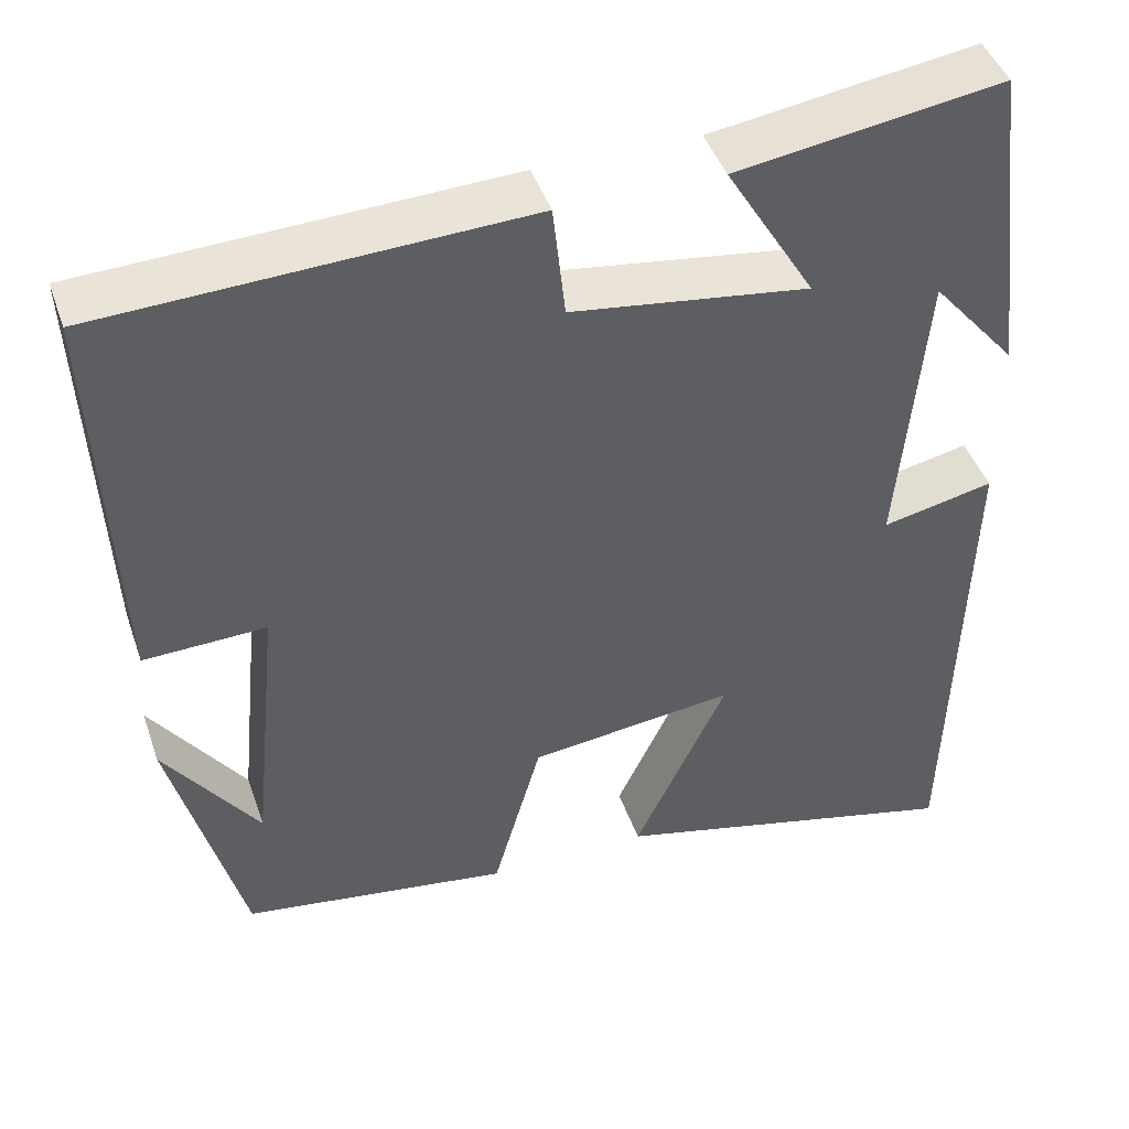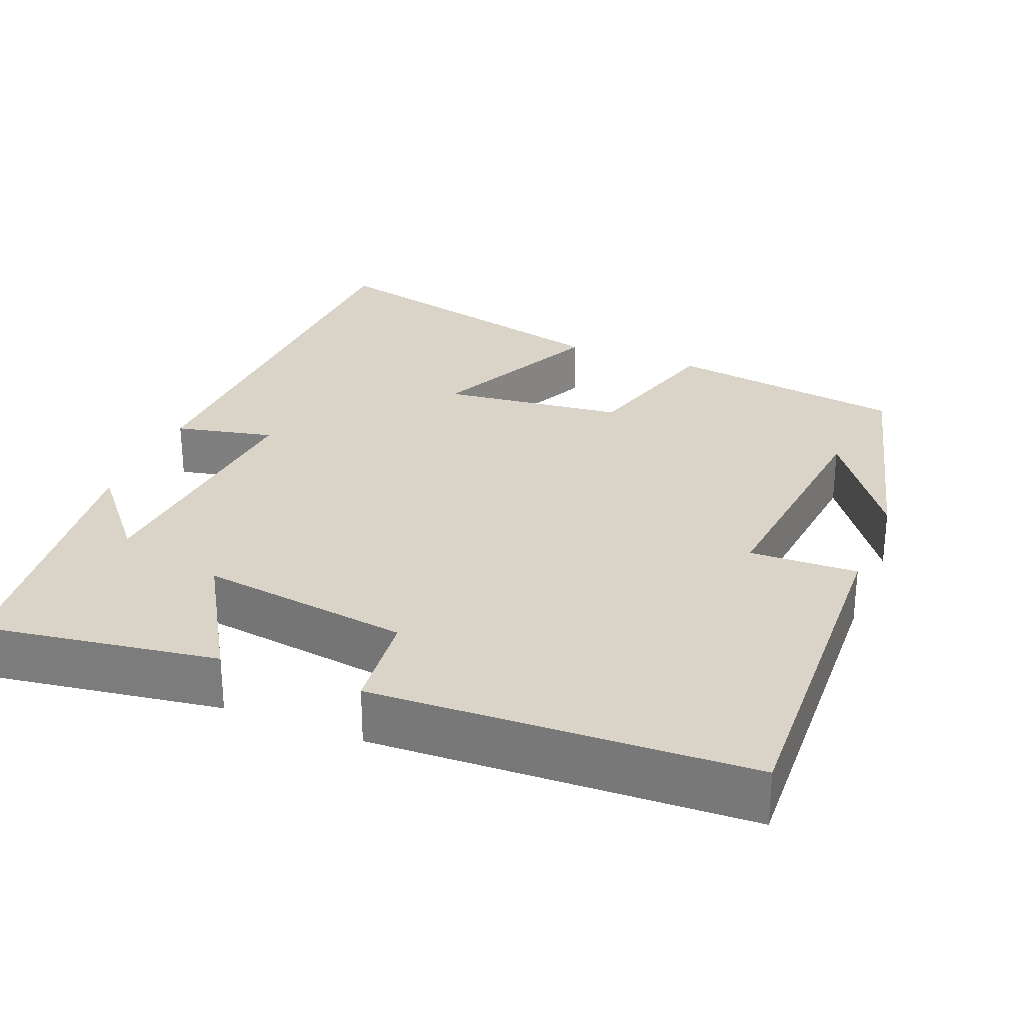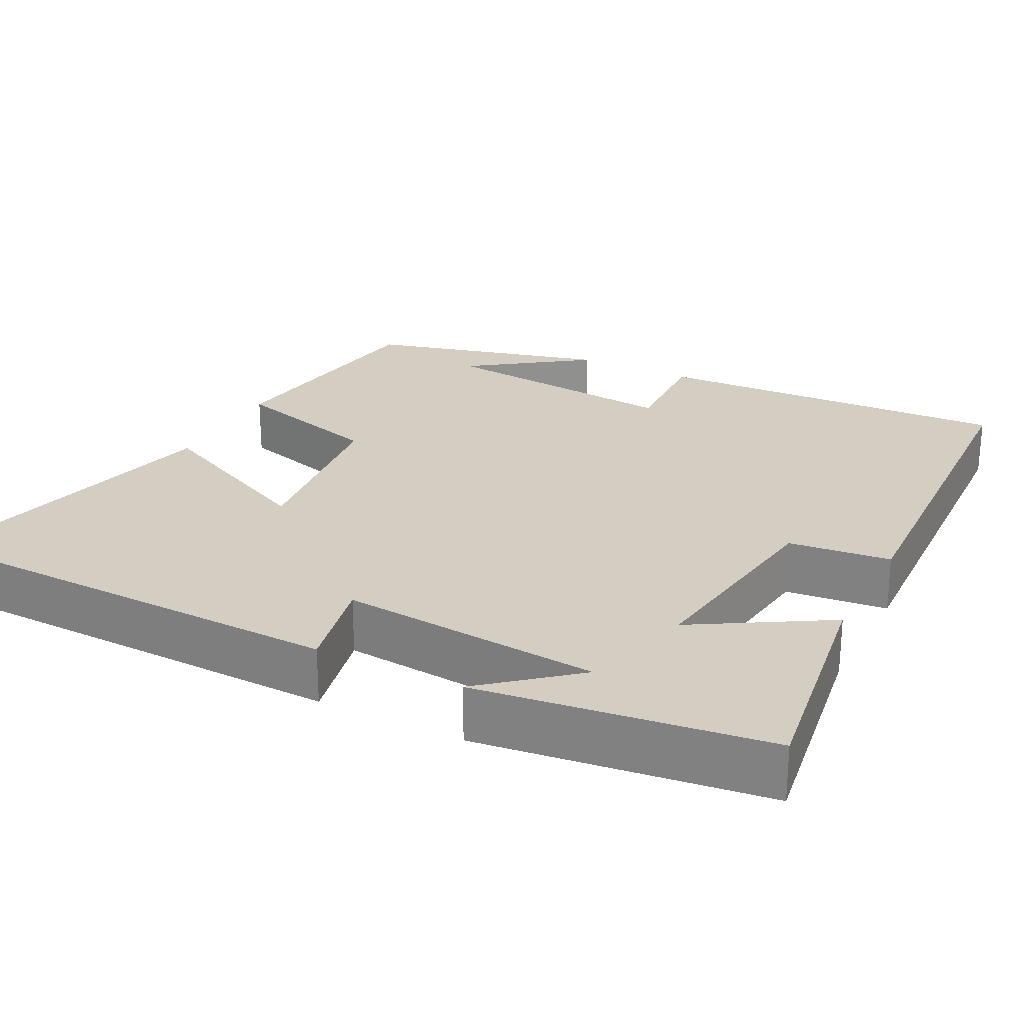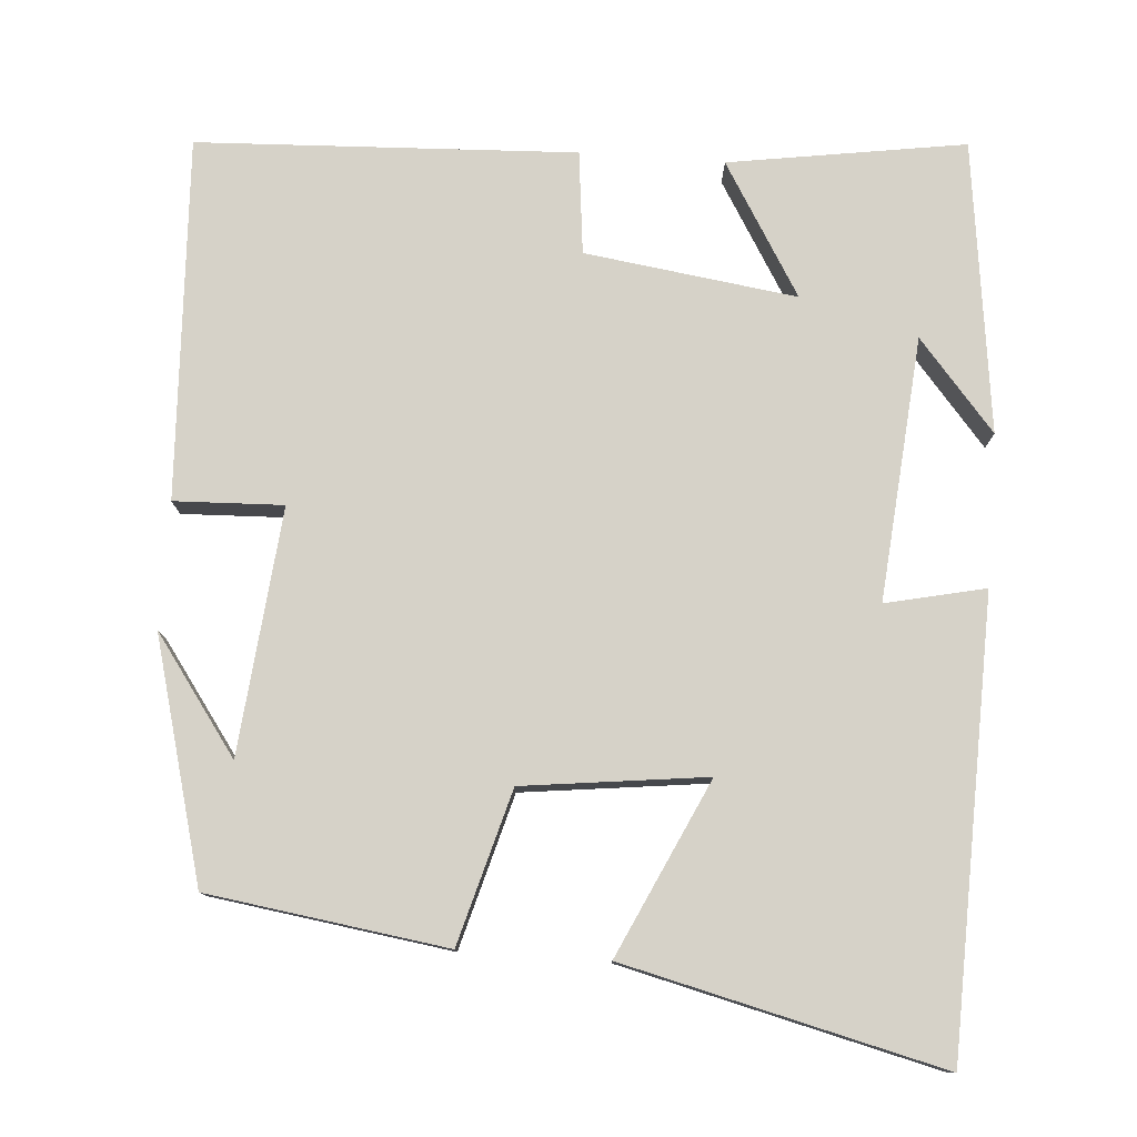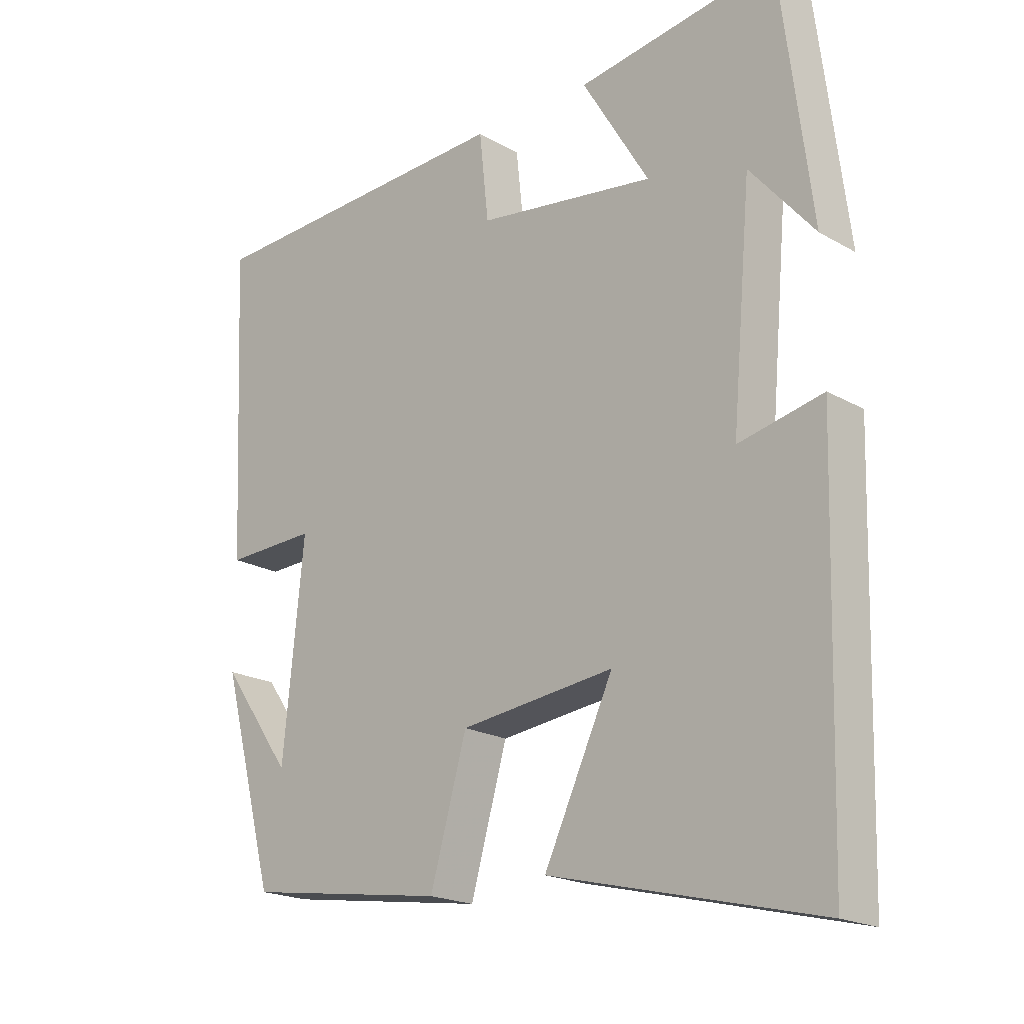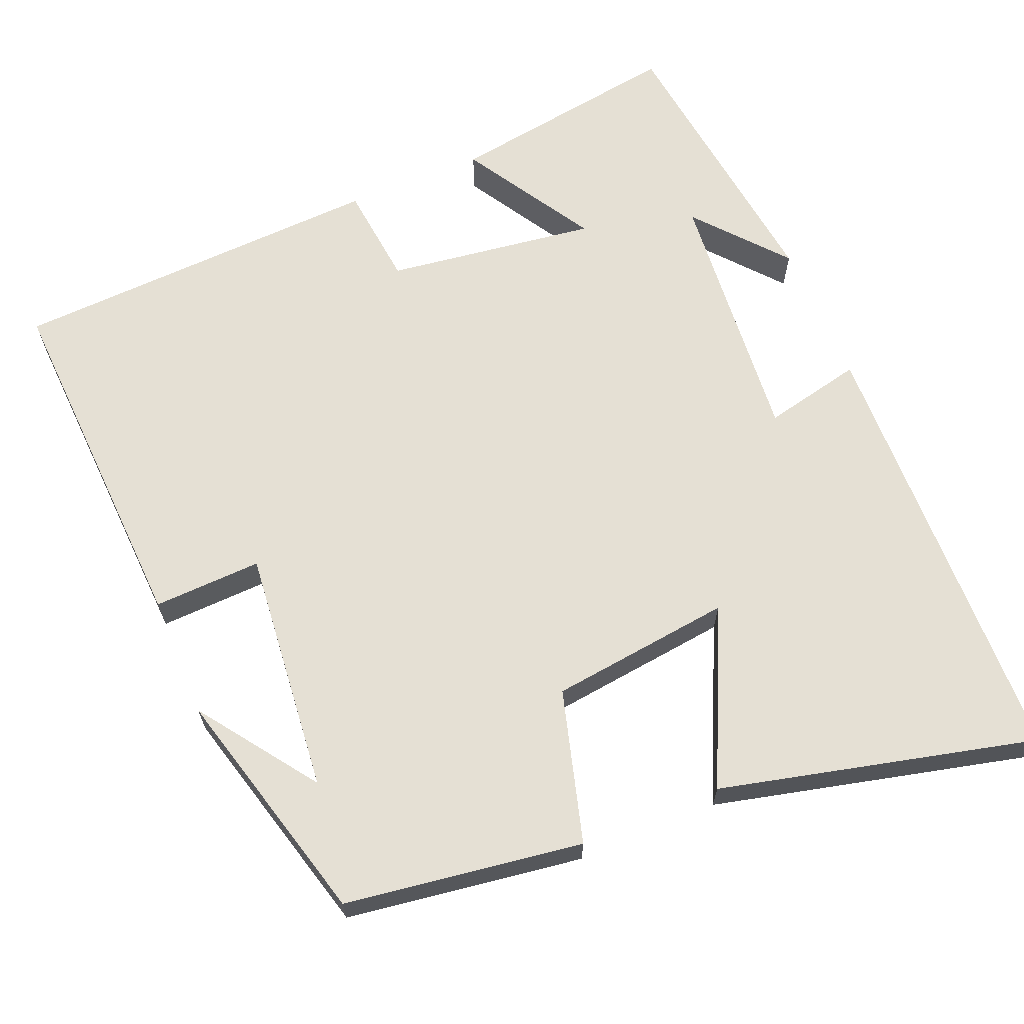
<metadata>
{"format":"obj","ext":"obj","renderer":"f3d","projection":"perspective","resolution":1024,"background":"white","views":[{"elev":44.5,"azim":161.4,"up":"+Z"},{"elev":28.5,"azim":22.0,"up":"+Y"},{"elev":24.9,"azim":-62.9,"up":"+Y"},{"elev":78.4,"azim":-175.9,"up":"+Y"},{"elev":-19.8,"azim":-136.4,"up":"+Z"},{"elev":65.5,"azim":157.3,"up":"+Y"}]}
</metadata>
<code>
v 0.521 0.07 0.479
v 0.5 0.07 0.015
v 0.36 0.07 0.02
v 0.392 0.07 -0.296
v 0.5 0.07 -0.145
v 0.418 0.07 -0.455
v 0.111 0.07 -0.5
v 0.055 0.07 -0.303
v -0.181 0.07 -0.275
v -0.075 0.07 -0.5
v -0.484 0.07 -0.6
v -0.5 0.07 -0.022
v -0.372 0.07 -0.05
v -0.402 0.07 0.288
v -0.5 0.07 0.172
v -0.453 0.07 0.546
v -0.149 0.07 0.5
v -0.251 0.07 0.33
v 0.021 0.07 0.368
v 0.035 0.07 0.5
v 0.521 0 0.479
v 0.5 0 0.015
v 0.36 0 0.02
v 0.392 0 -0.296
v 0.5 0 -0.145
v 0.418 0 -0.455
v 0.111 0 -0.5
v 0.055 0 -0.303
v -0.181 0 -0.275
v -0.075 0 -0.5
v -0.484 0 -0.6
v -0.5 0 -0.022
v -0.372 0 -0.05
v -0.402 0 0.288
v -0.5 0 0.172
v -0.453 0 0.546
v -0.149 0 0.5
v -0.251 0 0.33
v 0.021 0 0.368
v 0.035 0 0.5
f 19 20 1 2
f 18 19 2 3
f 16 17 18
f 14 15 16
f 14 16 18
f 13 14 18 3
f 9 10 11 12
f 8 9 12 13
f 6 7 8
f 4 5 6
f 4 6 8 13
f 3 4 13
f 22 21 40 39
f 23 22 39 38
f 38 37 36
f 36 35 34
f 38 36 34
f 23 38 34 33
f 32 31 30 29
f 33 32 29 28
f 28 27 26
f 26 25 24
f 33 28 26 24
f 33 24 23
f 1 21 22 2
f 2 22 23 3
f 3 23 24 4
f 4 24 25 5
f 5 25 26 6
f 6 26 27 7
f 7 27 28 8
f 8 28 29 9
f 9 29 30 10
f 10 30 31 11
f 11 31 32 12
f 12 32 33 13
f 13 33 34 14
f 14 34 35 15
f 15 35 36 16
f 16 36 37 17
f 17 37 38 18
f 18 38 39 19
f 19 39 40 20
f 20 40 21 1

</code>
